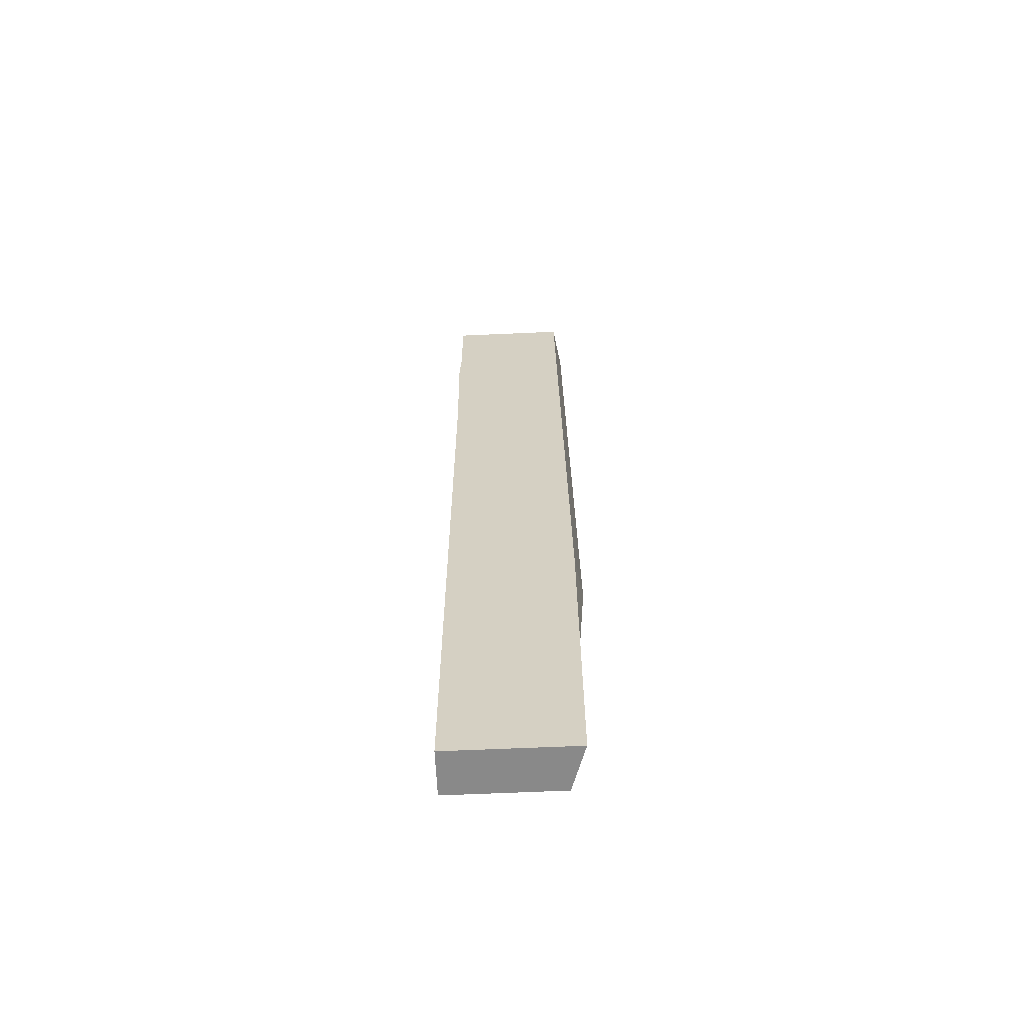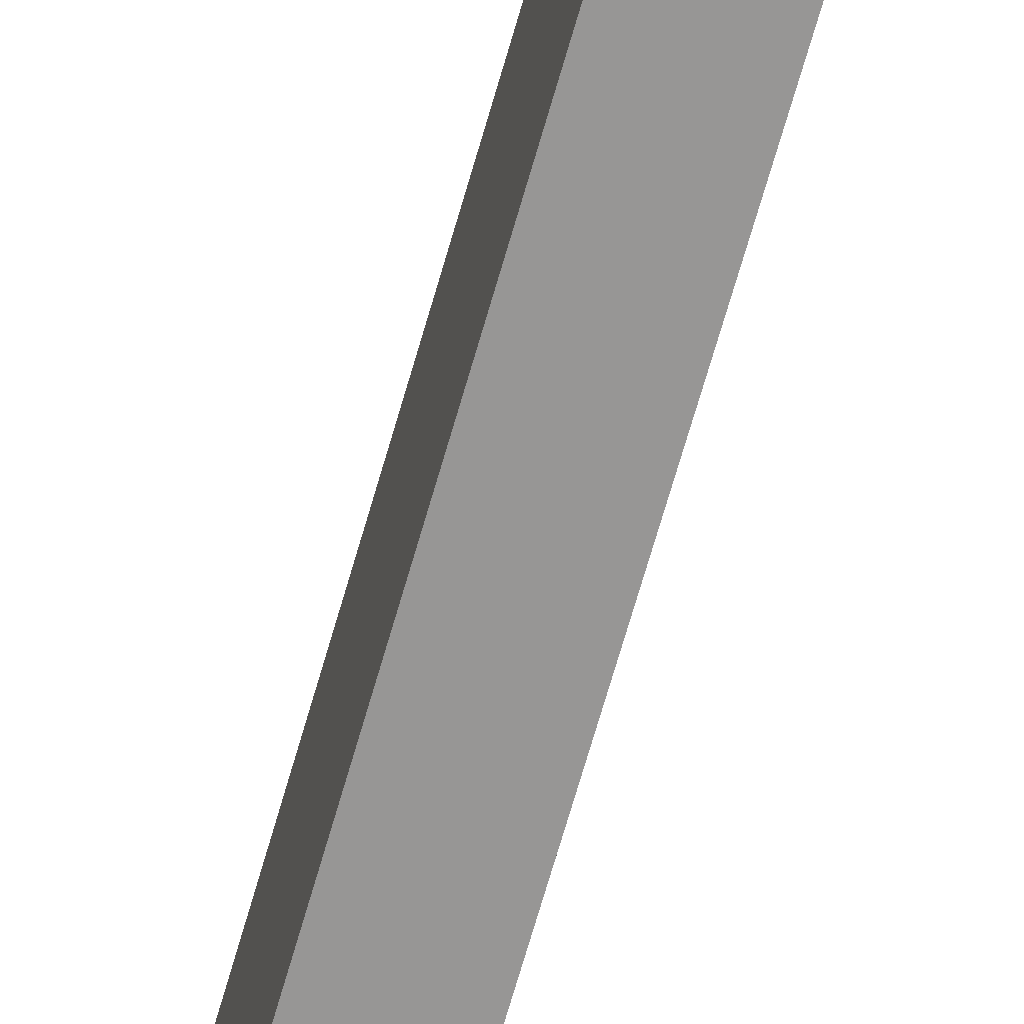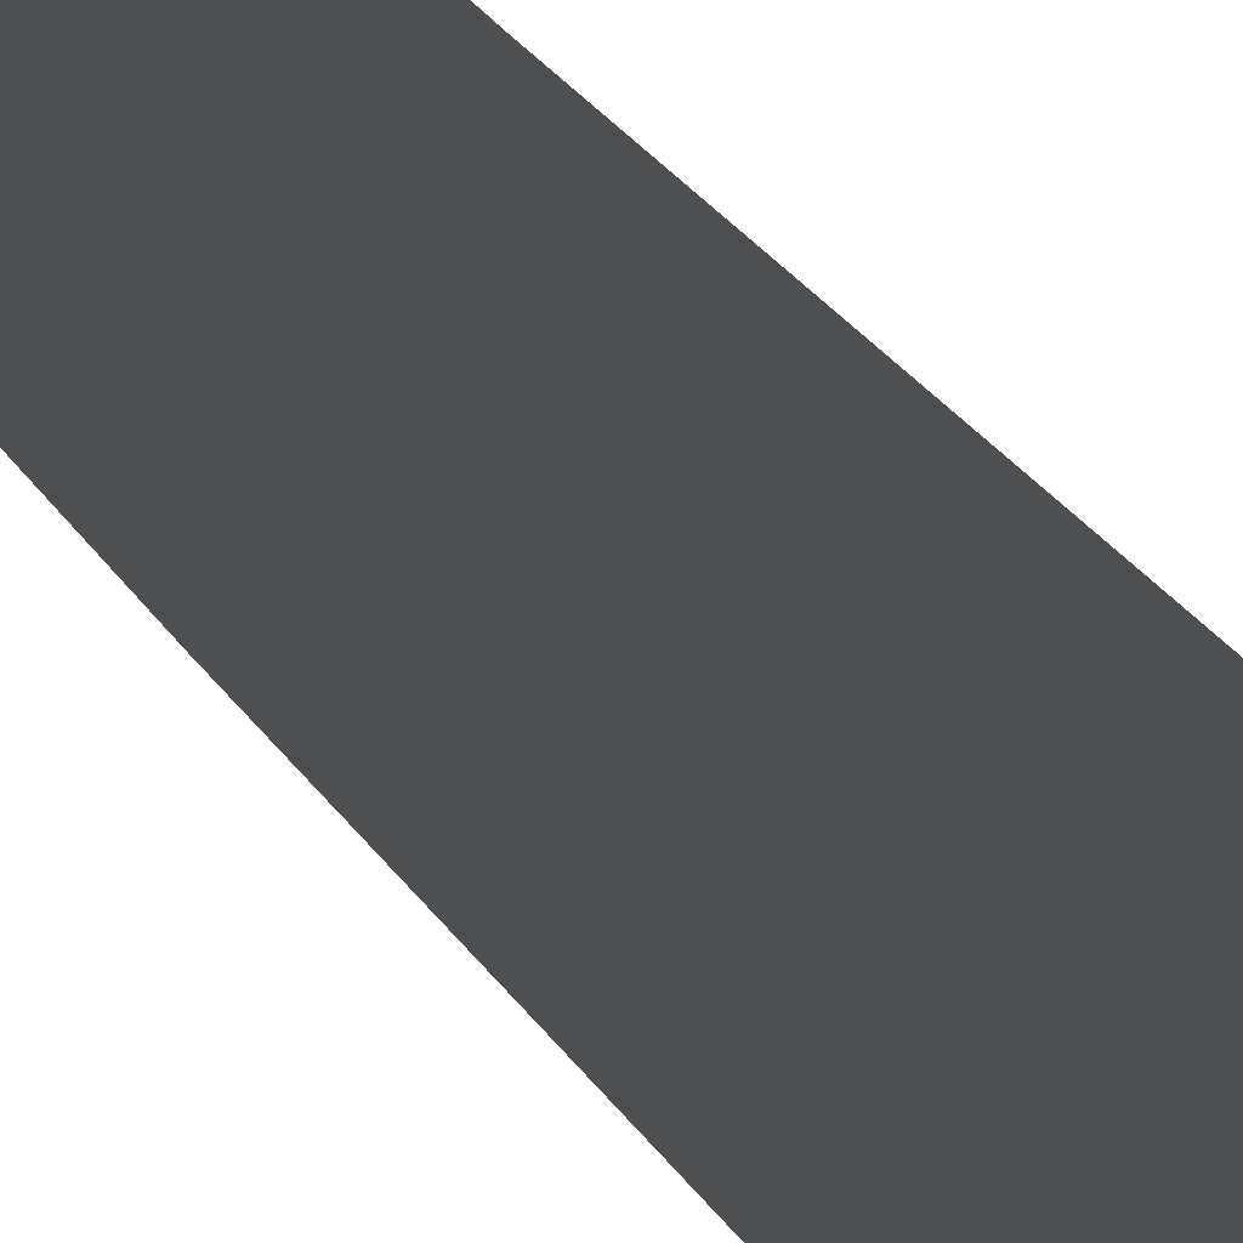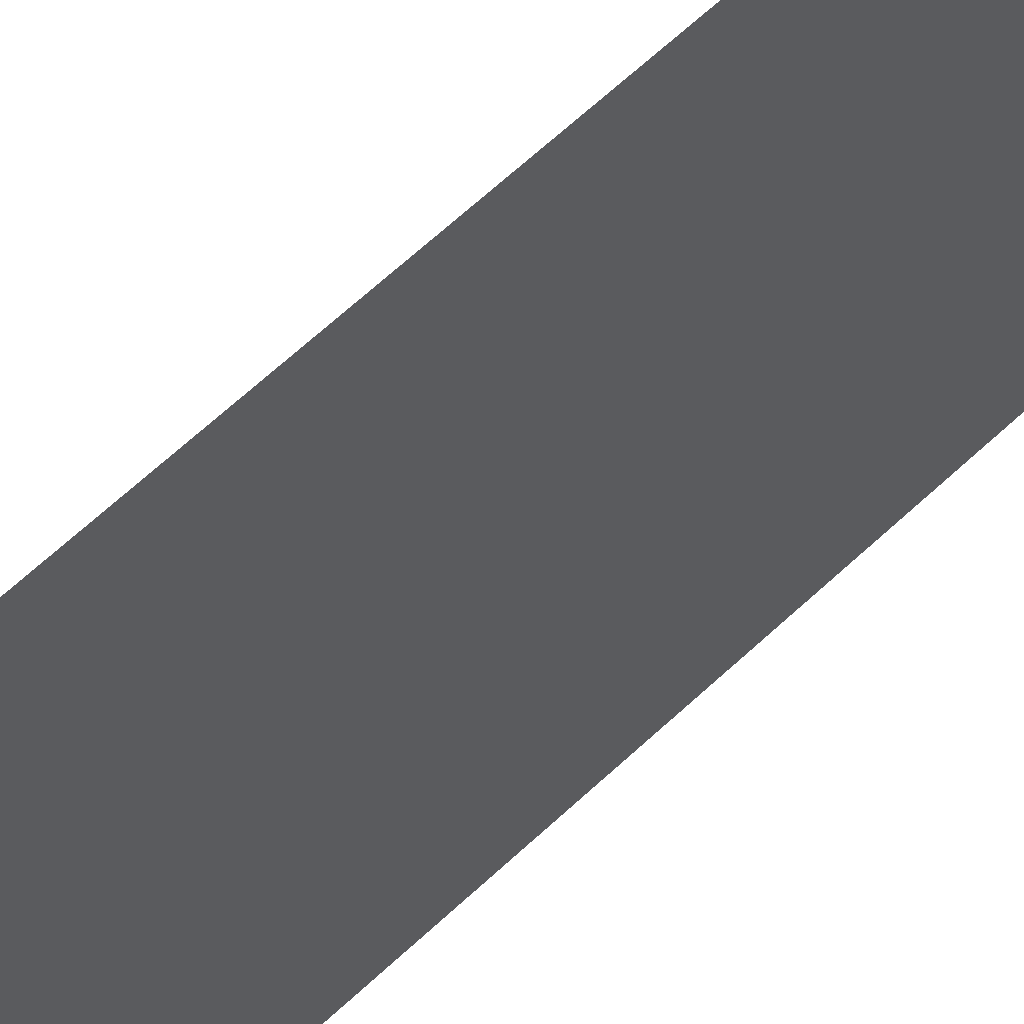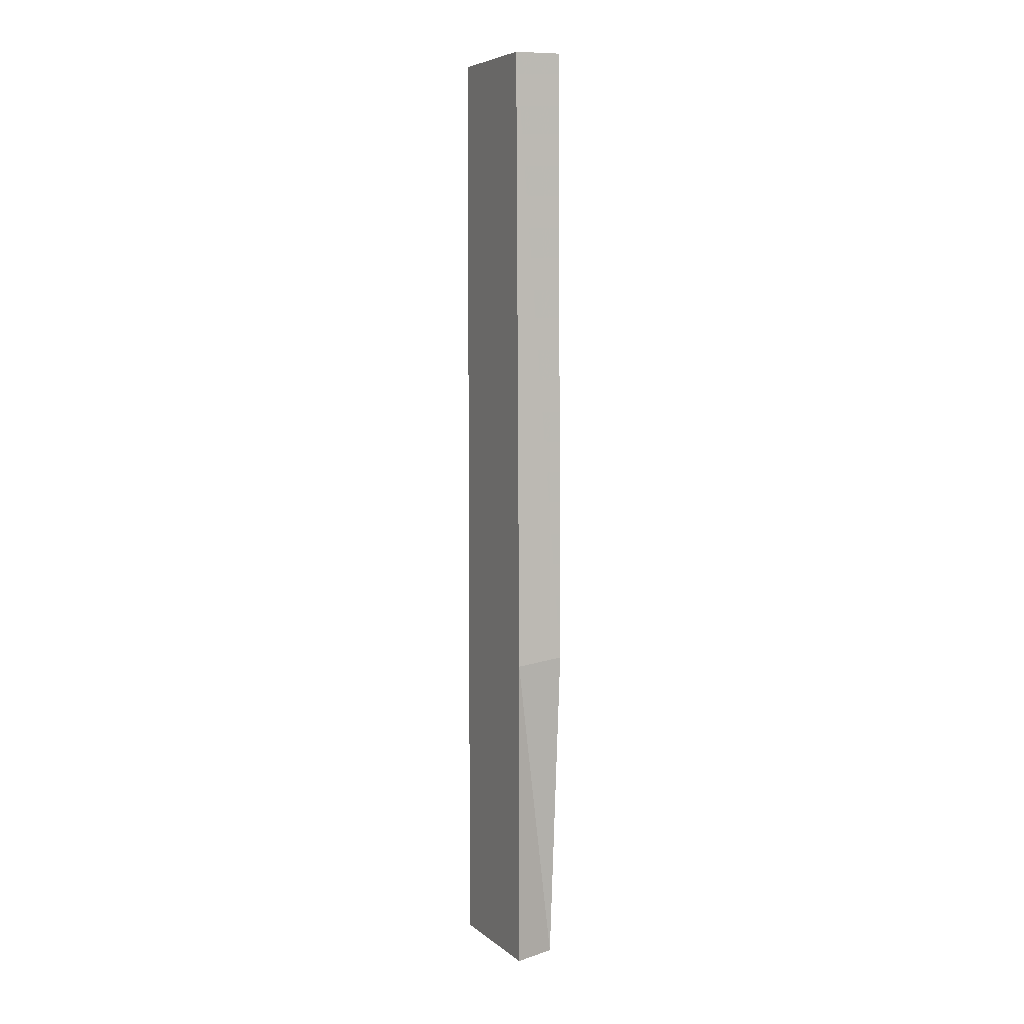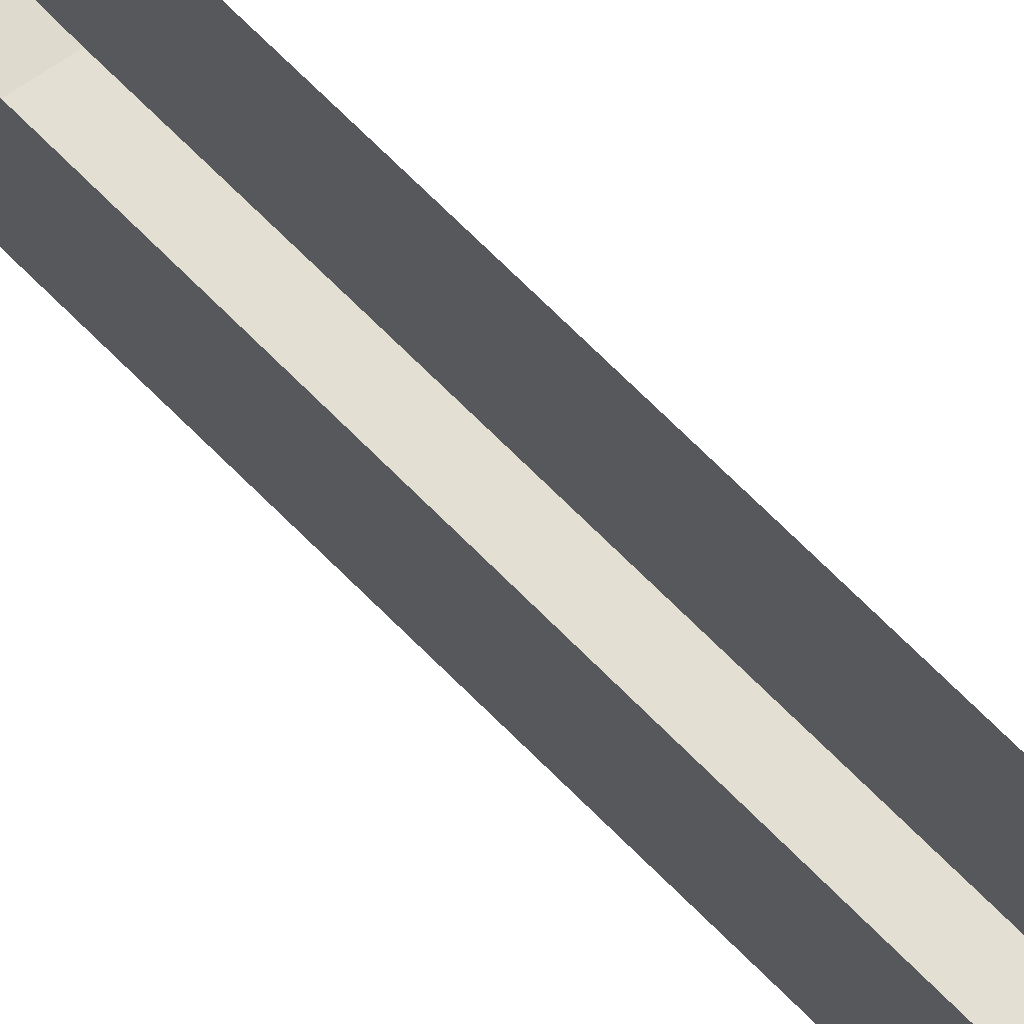
<metadata>
{"format":"obj","ext":"obj","renderer":"f3d","projection":"perspective","resolution":1024,"background":"white","views":[{"elev":-63.1,"azim":-87.4,"up":"+Z"},{"elev":-70.9,"azim":163.9,"up":"+Y"},{"elev":22.5,"azim":-21.2,"up":"+Y"},{"elev":48.8,"azim":41.3,"up":"+Y"},{"elev":6.2,"azim":-25.9,"up":"+Z"},{"elev":75.2,"azim":-45.5,"up":"+Y"}]}
</metadata>
<code>
v -0.375 -0.5625 0.5
v -0.375 -0.5703 -0.1562
v -0.375 -0.4297 -0.1172
v -0.375 -0.4219 0.5
v -0.375 -0.5469 -0.5
v -0.375 -0.4297 -0.5
v -0.4219 -0.5547 0.5
v -0.4219 -0.5625 -0.1641
v -0.4219 -0.5625 -0.5
v -0.4219 -0.4297 -0.5
v -0.4219 -0.4297 0.5
v -0.4219 -0.4297 -0.1172
f 1 2 3
f 1 3 4
f 2 5 6
f 2 6 3
f 7 11 12
f 7 12 8
f 8 12 10
f 8 10 9
f 7 8 2
f 7 2 1
f 8 9 5
f 8 5 2
f 5 9 10
f 5 10 6

</code>
